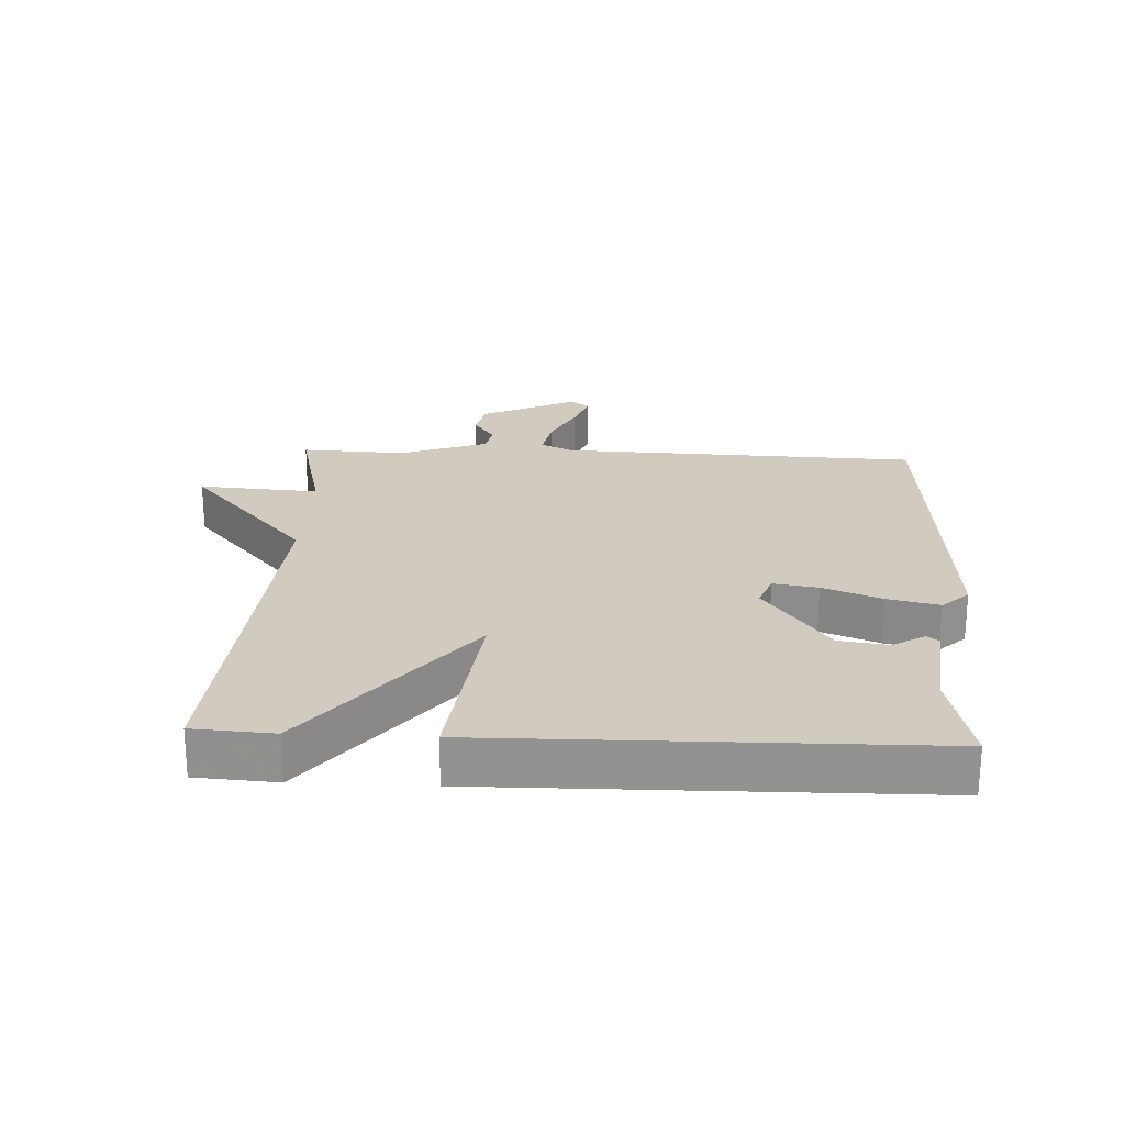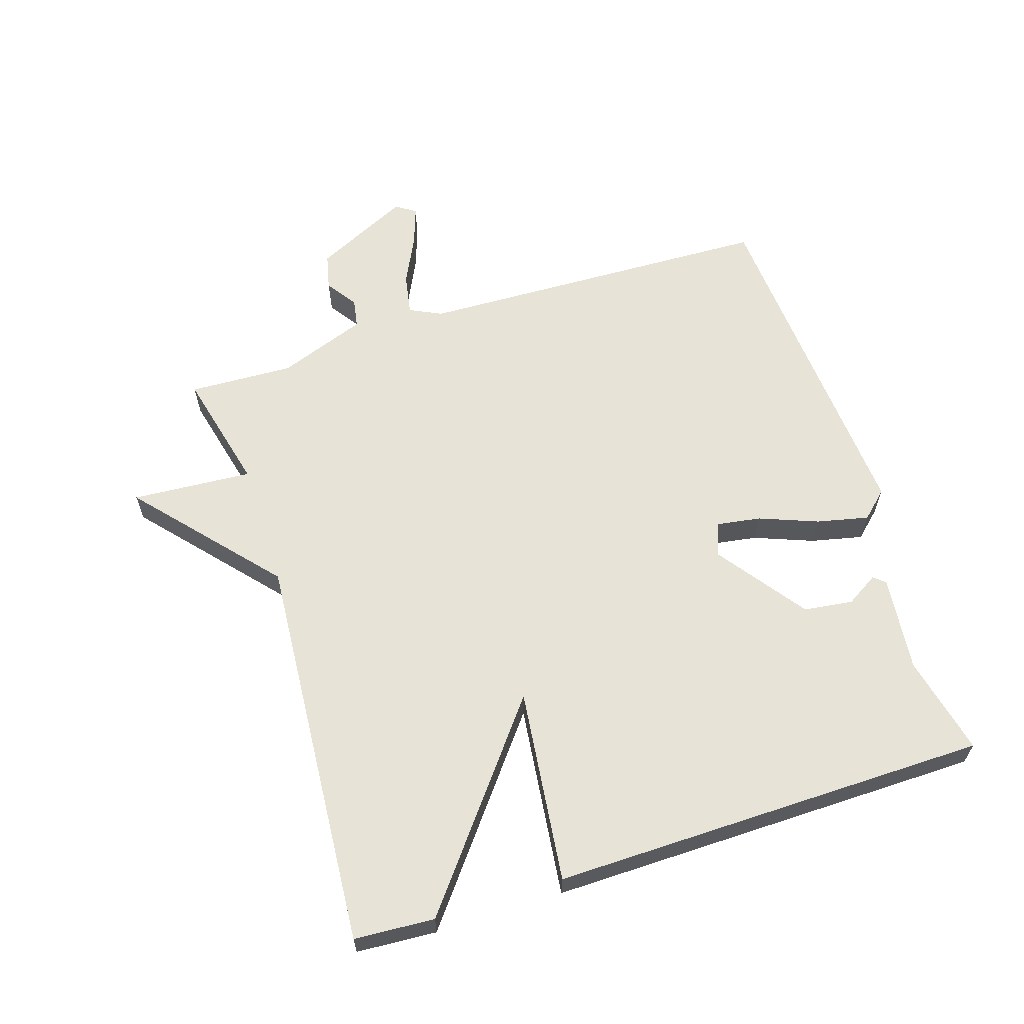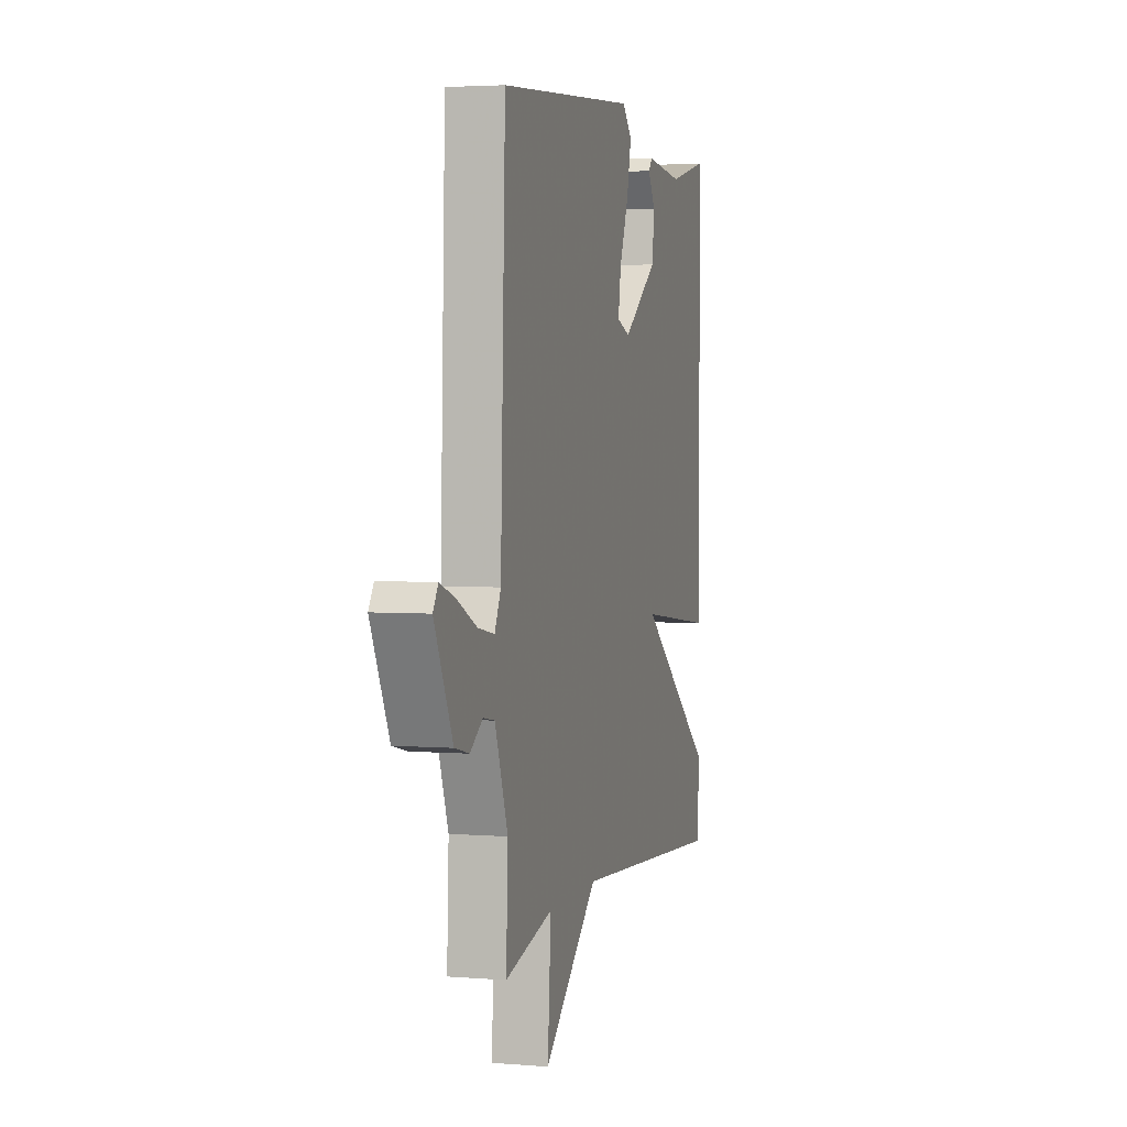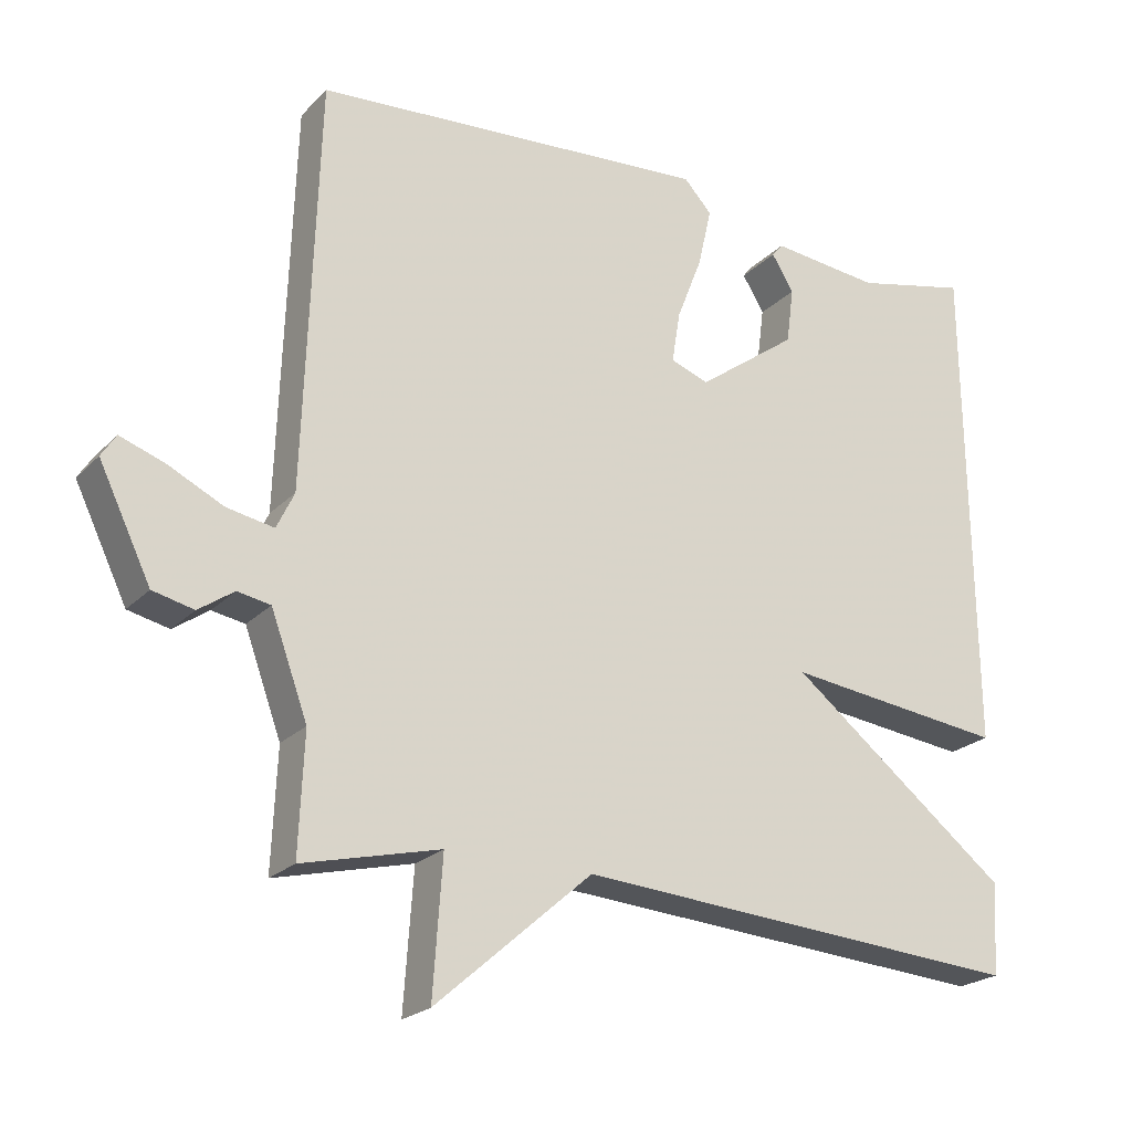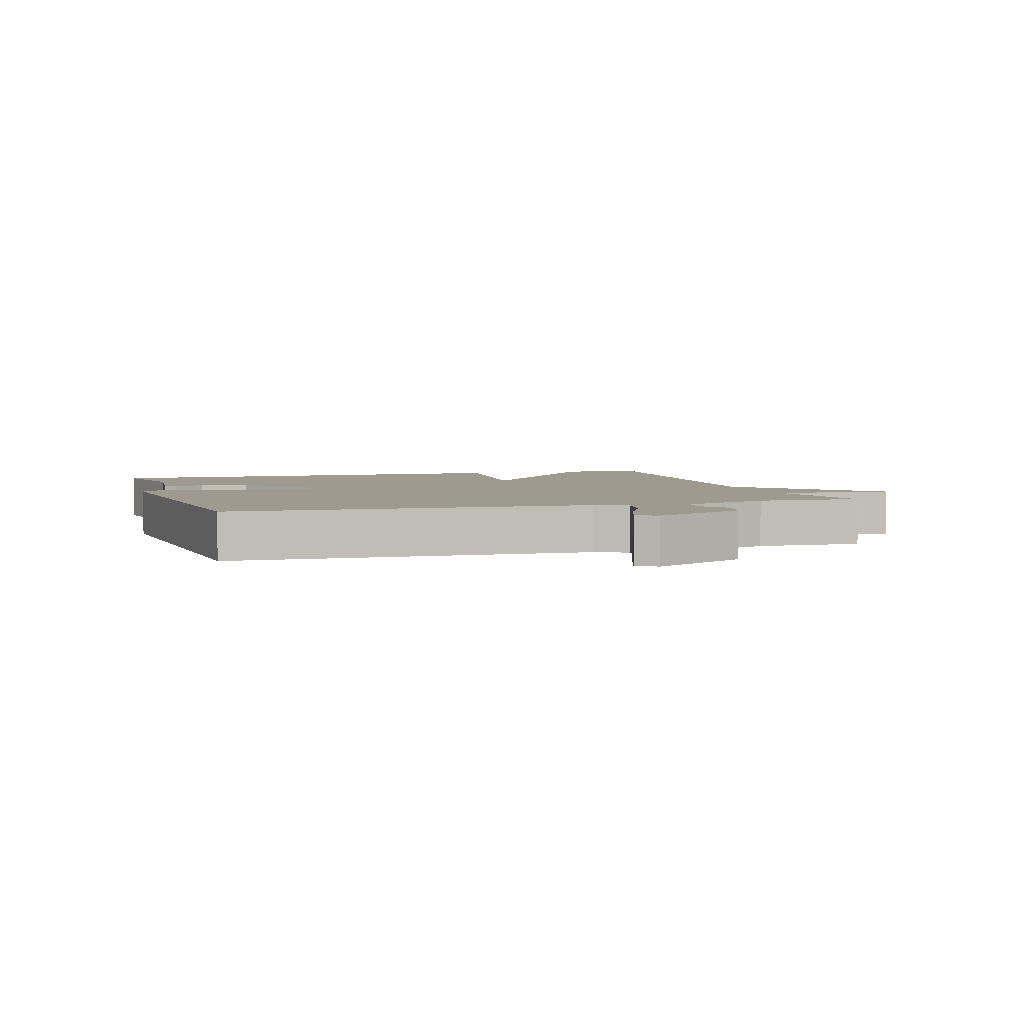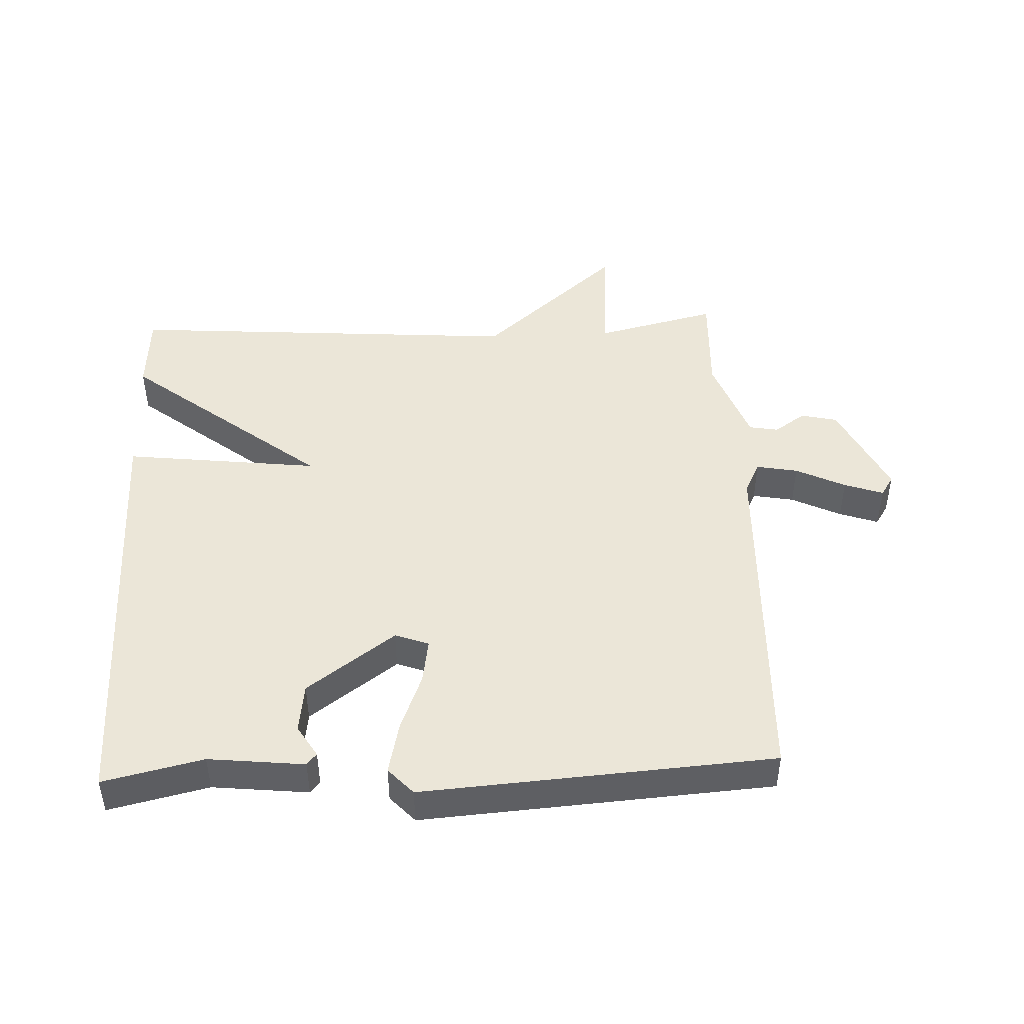
<metadata>
{"format":"obj","ext":"obj","renderer":"f3d","projection":"perspective","resolution":1024,"background":"white","views":[{"elev":23.5,"azim":-87.3,"up":"+Y"},{"elev":62.2,"azim":-107.8,"up":"+Y"},{"elev":3.4,"azim":105.3,"up":"+Z"},{"elev":-22.3,"azim":148.6,"up":"+Z"},{"elev":3.8,"azim":72.7,"up":"+Y"},{"elev":46.3,"azim":-2.5,"up":"+Y"}]}
</metadata>
<code>
v 0.5 0.07 -0.5
v 0.313 0.07 -0.455
v 0.326 0.07 -0.641
v 0.113 0.07 -0.455
v -0.5 0.07 -0.5
v -0.508 0.07 -0.376
v -0.208 0.07 -0.14
v -0.508 0.07 -0.176
v -0.5 0.07 0.5
v -0.346 0.07 0.465
v -0.198 0.07 0.481
v -0.183 0.07 0.463
v -0.213 0.07 0.414
v -0.203 0.07 0.338
v -0.067 0.07 0.239
v -0.015 0.07 0.258
v -0.026 0.07 0.327
v -0.061 0.07 0.417
v -0.079 0.07 0.497
v -0.041 0.07 0.538
v 0.5 0.07 0.5
v 0.519 0.07 -0.055
v 0.543 0.07 -0.105
v 0.607 0.07 -0.093
v 0.683 0.07 -0.056
v 0.743 0.07 -0.035
v 0.763 0.07 -0.066
v 0.692 0.07 -0.213
v 0.636 0.07 -0.226
v 0.588 0.07 -0.193
v 0.543 0.07 -0.201
v 0.493 0.07 -0.338
v 0.5 0 -0.5
v 0.313 0 -0.455
v 0.326 0 -0.641
v 0.113 0 -0.455
v -0.5 0 -0.5
v -0.508 0 -0.376
v -0.208 0 -0.14
v -0.508 0 -0.176
v -0.5 0 0.5
v -0.346 0 0.465
v -0.198 0 0.481
v -0.183 0 0.463
v -0.213 0 0.414
v -0.203 0 0.338
v -0.067 0 0.239
v -0.015 0 0.258
v -0.026 0 0.327
v -0.061 0 0.417
v -0.079 0 0.497
v -0.041 0 0.538
v 0.5 0 0.5
v 0.519 0 -0.055
v 0.543 0 -0.105
v 0.607 0 -0.093
v 0.683 0 -0.056
v 0.743 0 -0.035
v 0.763 0 -0.066
v 0.692 0 -0.213
v 0.636 0 -0.226
v 0.588 0 -0.193
v 0.543 0 -0.201
v 0.493 0 -0.338
f 28 29 30
f 27 28 30
f 26 27 30
f 25 26 30
f 24 25 30
f 23 24 30 31
f 22 23 31 32
f 21 22 32
f 20 21 32
f 19 20 32
f 18 19 32
f 17 18 32
f 10 11 12 13
f 10 13 14
f 9 10 14
f 8 9 14
f 7 8 14
f 4 5 6 7
f 7 14 15
f 4 7 15
f 3 4 15
f 2 3 15
f 32 1 2
f 17 32 2
f 16 17 2
f 2 15 16
f 62 61 60
f 62 60 59
f 62 59 58
f 62 58 57
f 62 57 56
f 63 62 56 55
f 64 63 55 54
f 64 54 53
f 64 53 52
f 64 52 51
f 64 51 50
f 64 50 49
f 45 44 43 42
f 46 45 42
f 46 42 41
f 46 41 40
f 46 40 39
f 39 38 37 36
f 47 46 39
f 47 39 36
f 47 36 35
f 47 35 34
f 34 33 64
f 34 64 49
f 34 49 48
f 48 47 34
f 1 33 34 2
f 2 34 35 3
f 3 35 36 4
f 4 36 37 5
f 5 37 38 6
f 6 38 39 7
f 7 39 40 8
f 8 40 41 9
f 9 41 42 10
f 10 42 43 11
f 11 43 44 12
f 12 44 45 13
f 13 45 46 14
f 14 46 47 15
f 15 47 48 16
f 16 48 49 17
f 17 49 50 18
f 18 50 51 19
f 19 51 52 20
f 20 52 53 21
f 21 53 54 22
f 22 54 55 23
f 23 55 56 24
f 24 56 57 25
f 25 57 58 26
f 26 58 59 27
f 27 59 60 28
f 28 60 61 29
f 29 61 62 30
f 30 62 63 31
f 31 63 64 32
f 32 64 33 1

</code>
